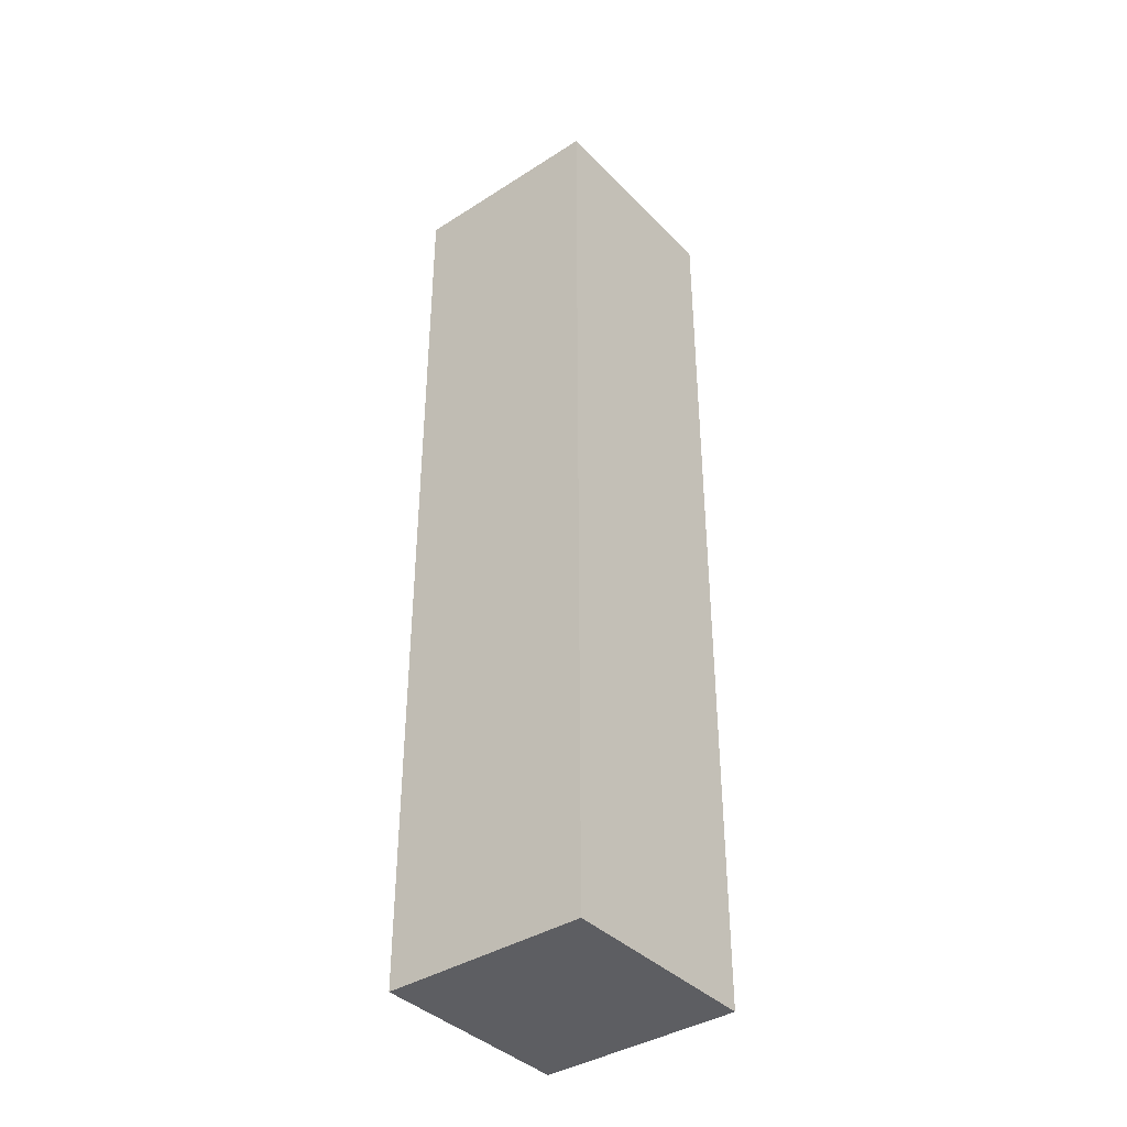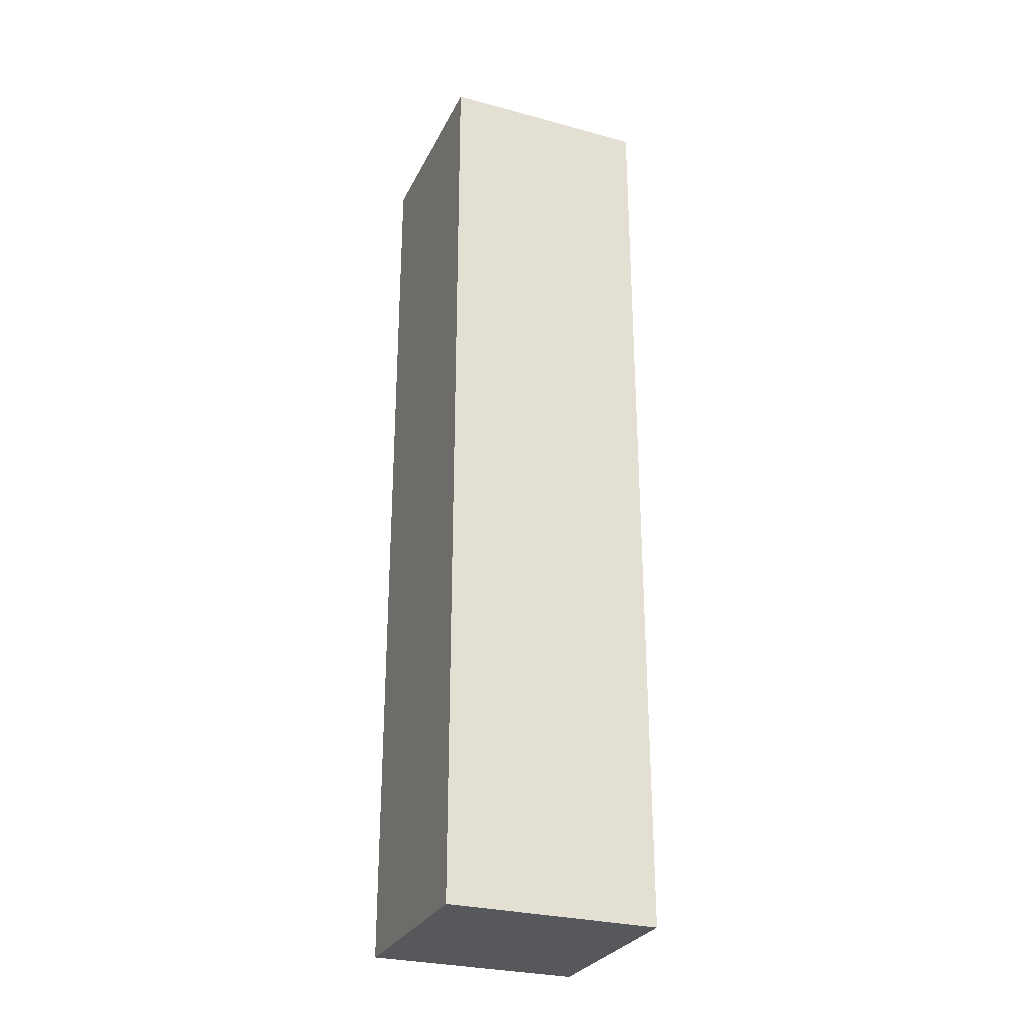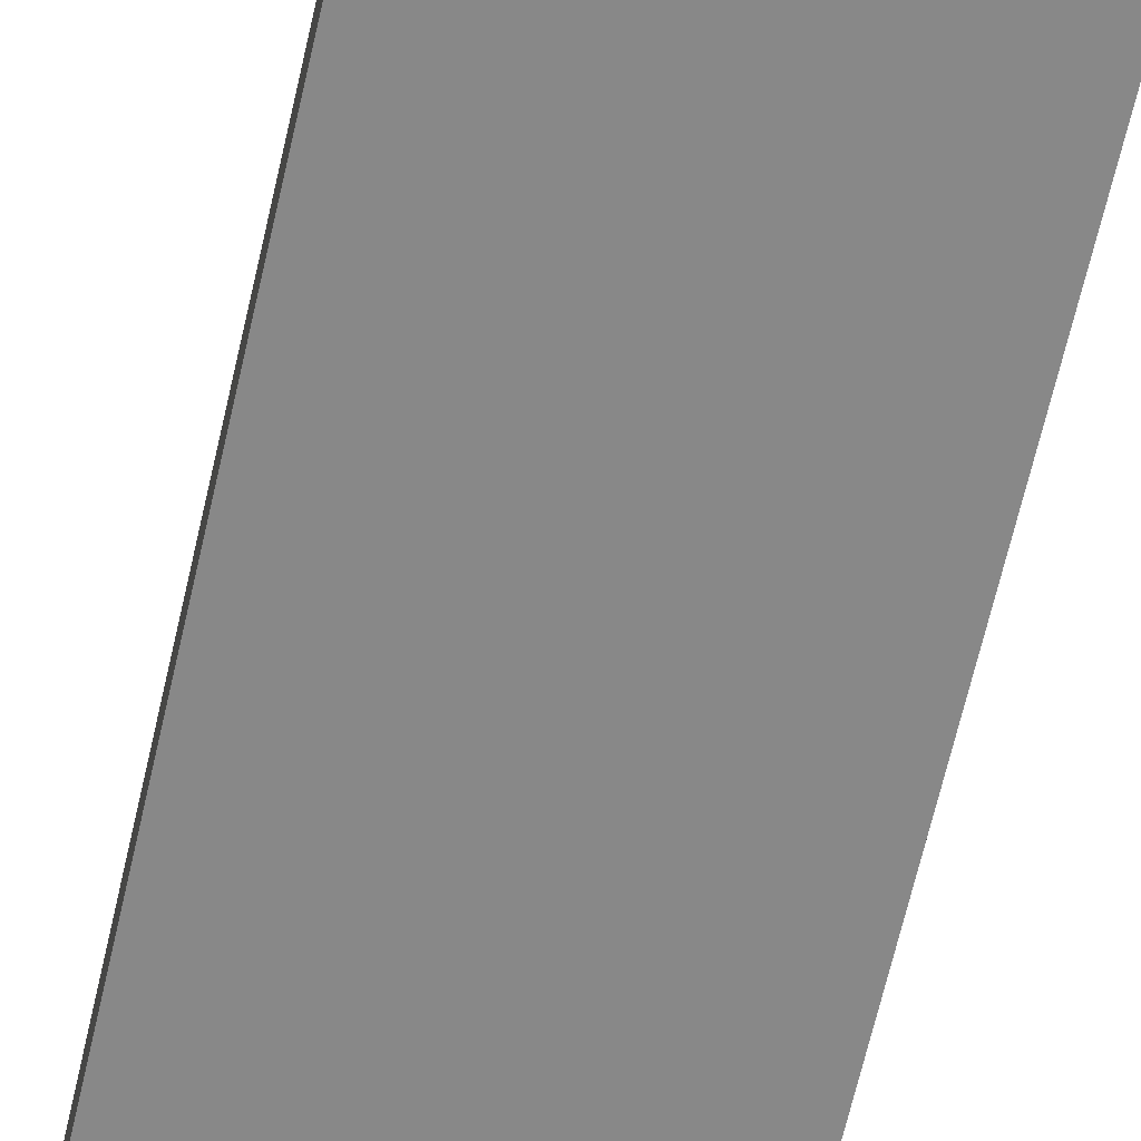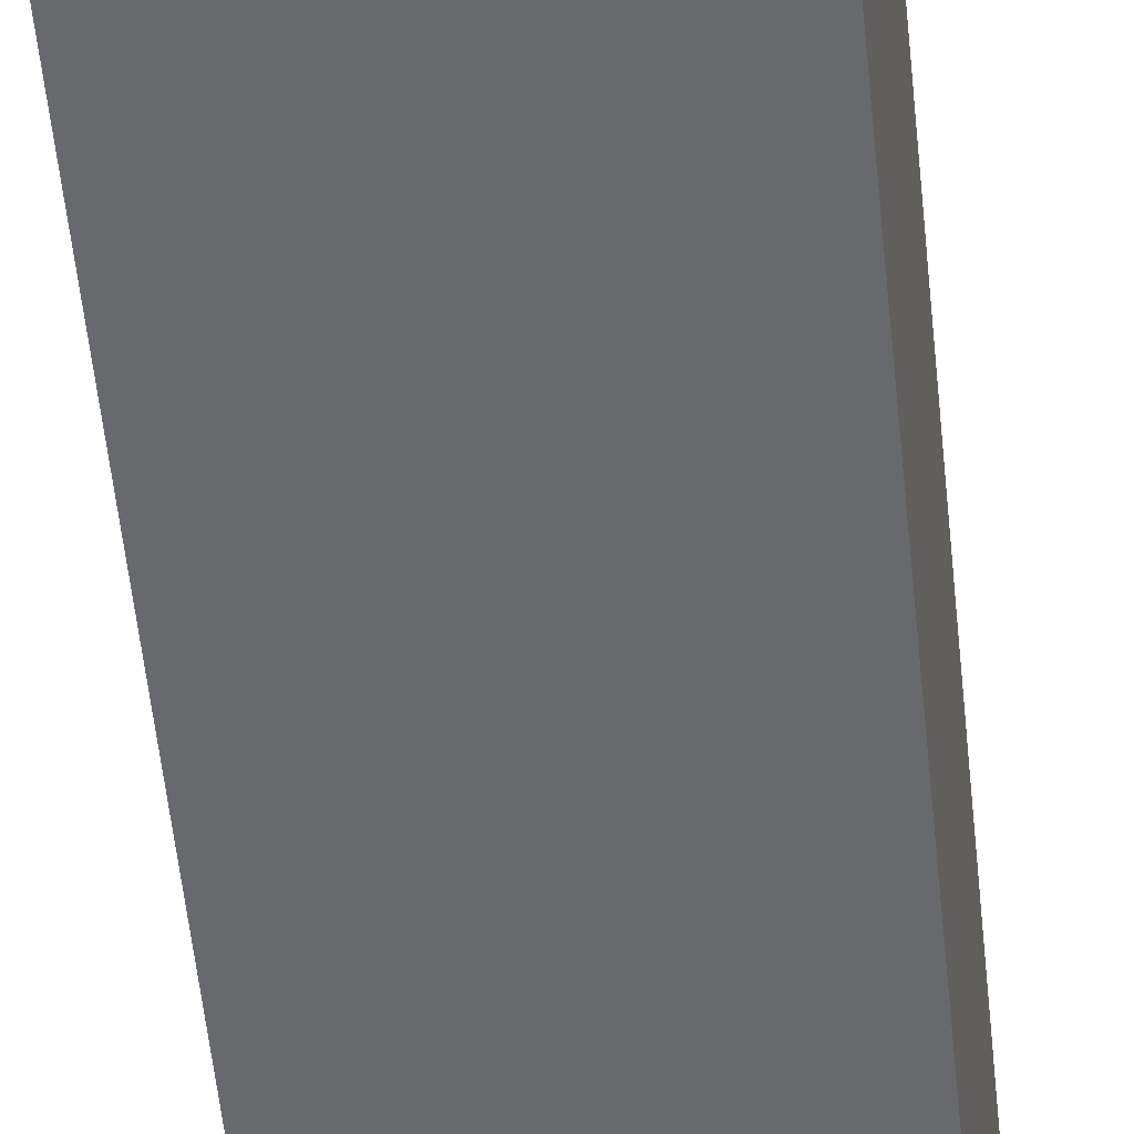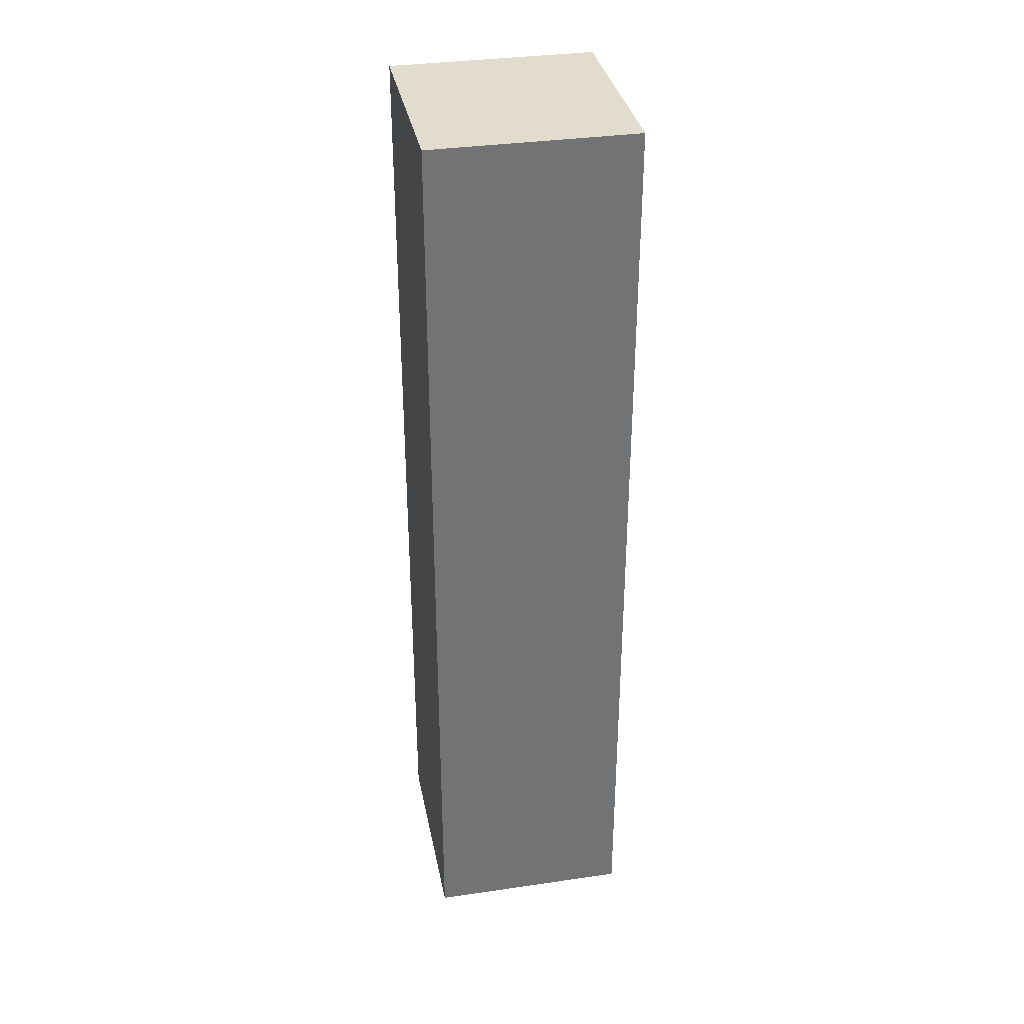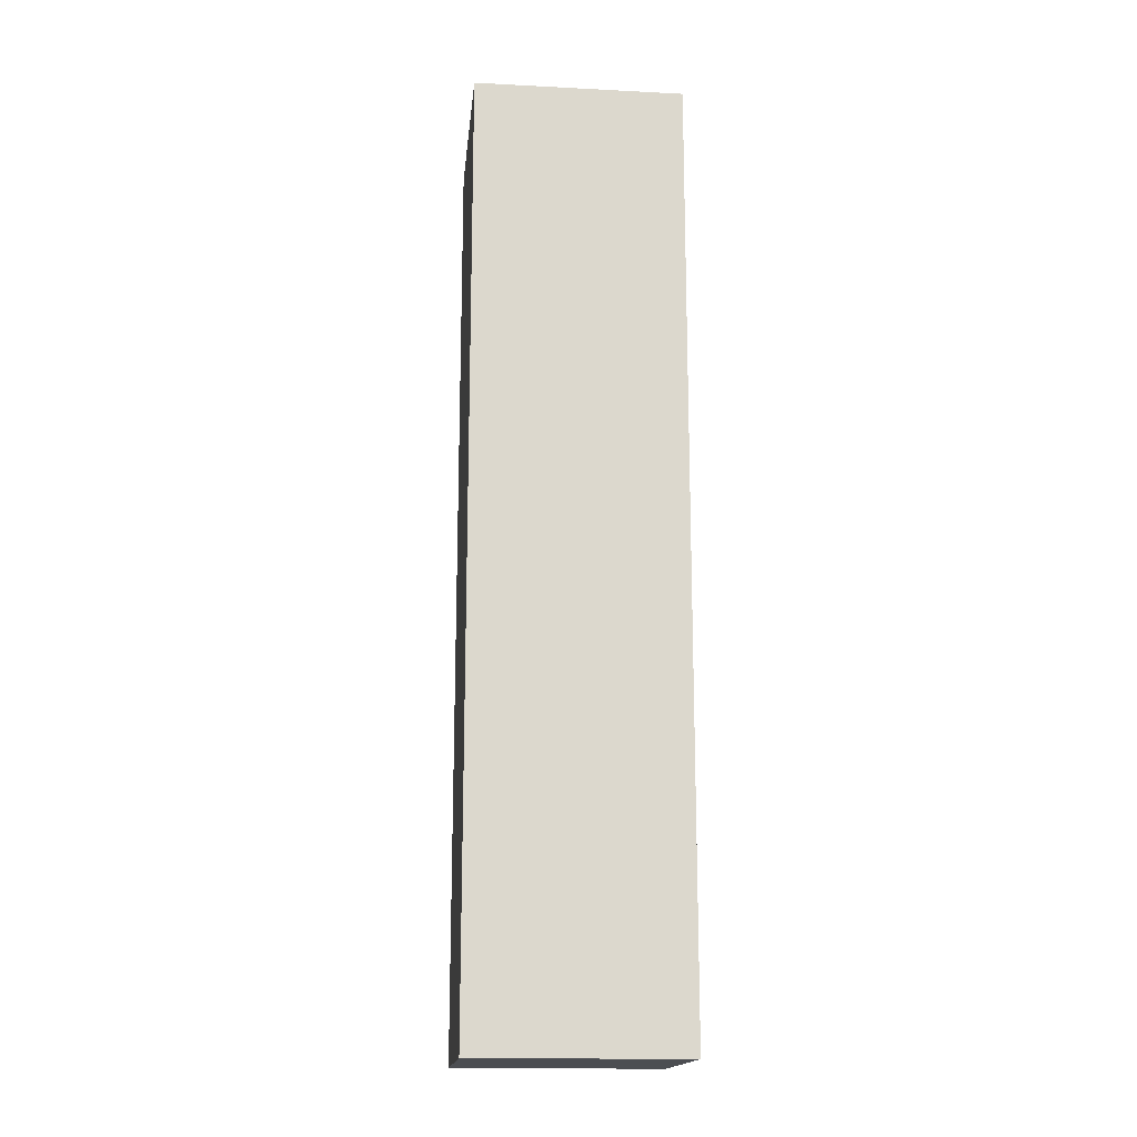
<metadata>
{"format":"obj","ext":"obj","renderer":"f3d","projection":"perspective","resolution":1024,"background":"white","views":[{"elev":-38.9,"azim":-138.7,"up":"+Y"},{"elev":-28.5,"azim":-109.5,"up":"+Y"},{"elev":-62.4,"azim":-12.5,"up":"+Z"},{"elev":-53.3,"azim":5.7,"up":"+Z"},{"elev":34.7,"azim":171.6,"up":"+Y"},{"elev":-16.7,"azim":-93.3,"up":"+Y"}]}
</metadata>
<code>
v  2.344 10.41 2.208
v  0 10.41 6.372e-16
v  0.104 10.41 2.311
v  2.238 10.41 -0.103
v  0 0 0
v  0.104 -1.415e-16 2.311
v  2.344 -1.352e-16 2.208
v  2.238 6.307e-18 -0.103
g defaultobject
f 1 2 3
f 2 1 4
f 5 3 2
f 3 5 6
f 6 1 3
f 1 6 7
f 7 4 1
f 4 7 8
f 8 2 4
f 2 8 5
f 5 7 6
f 7 5 8

</code>
